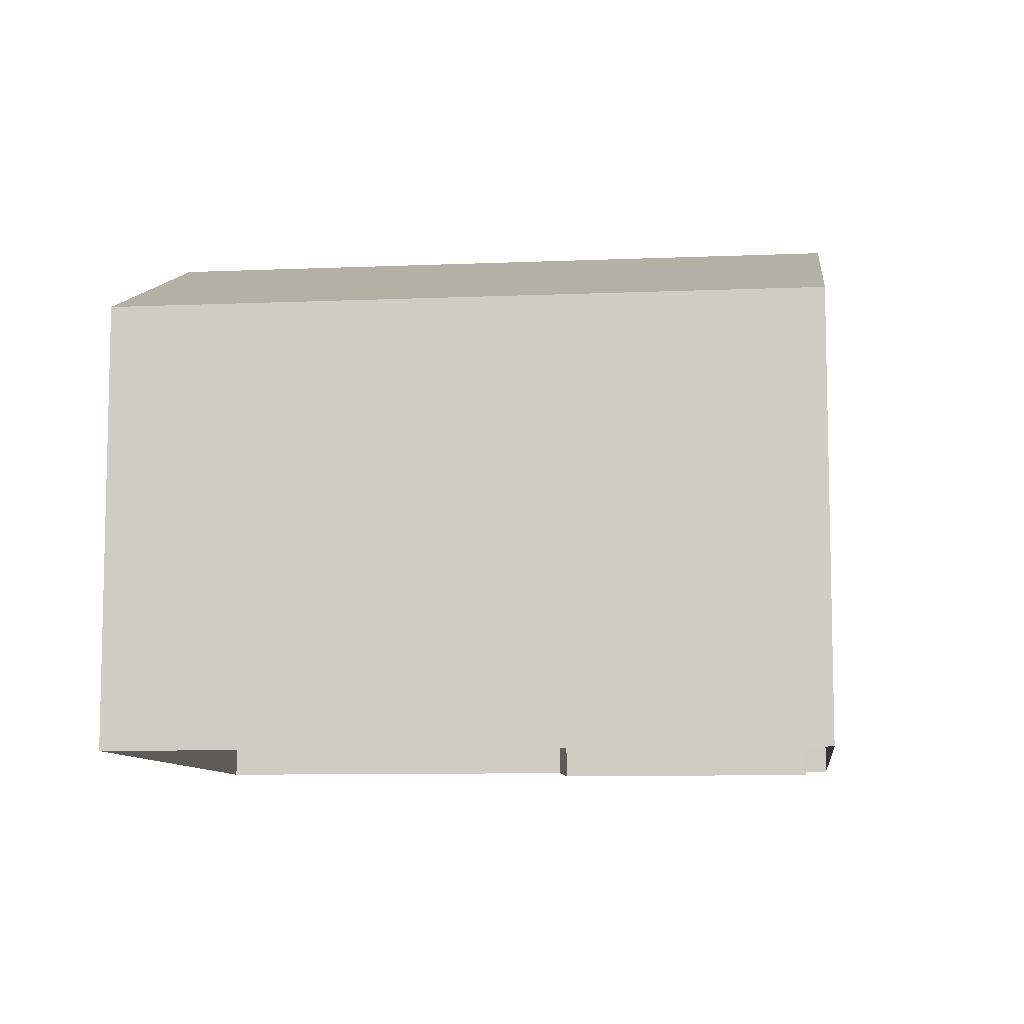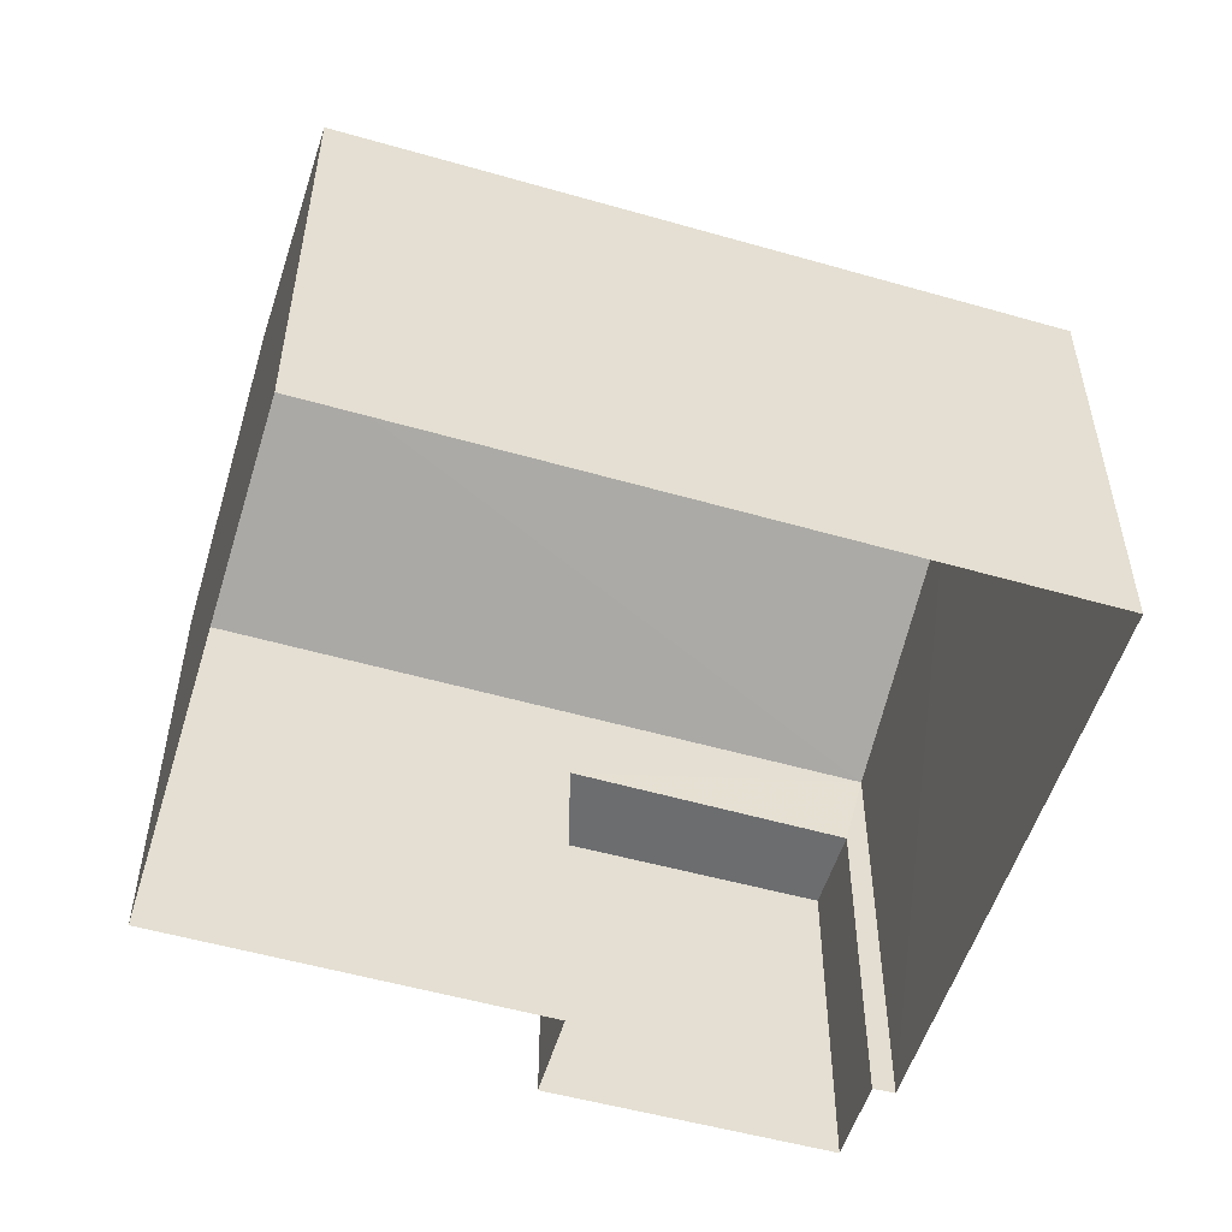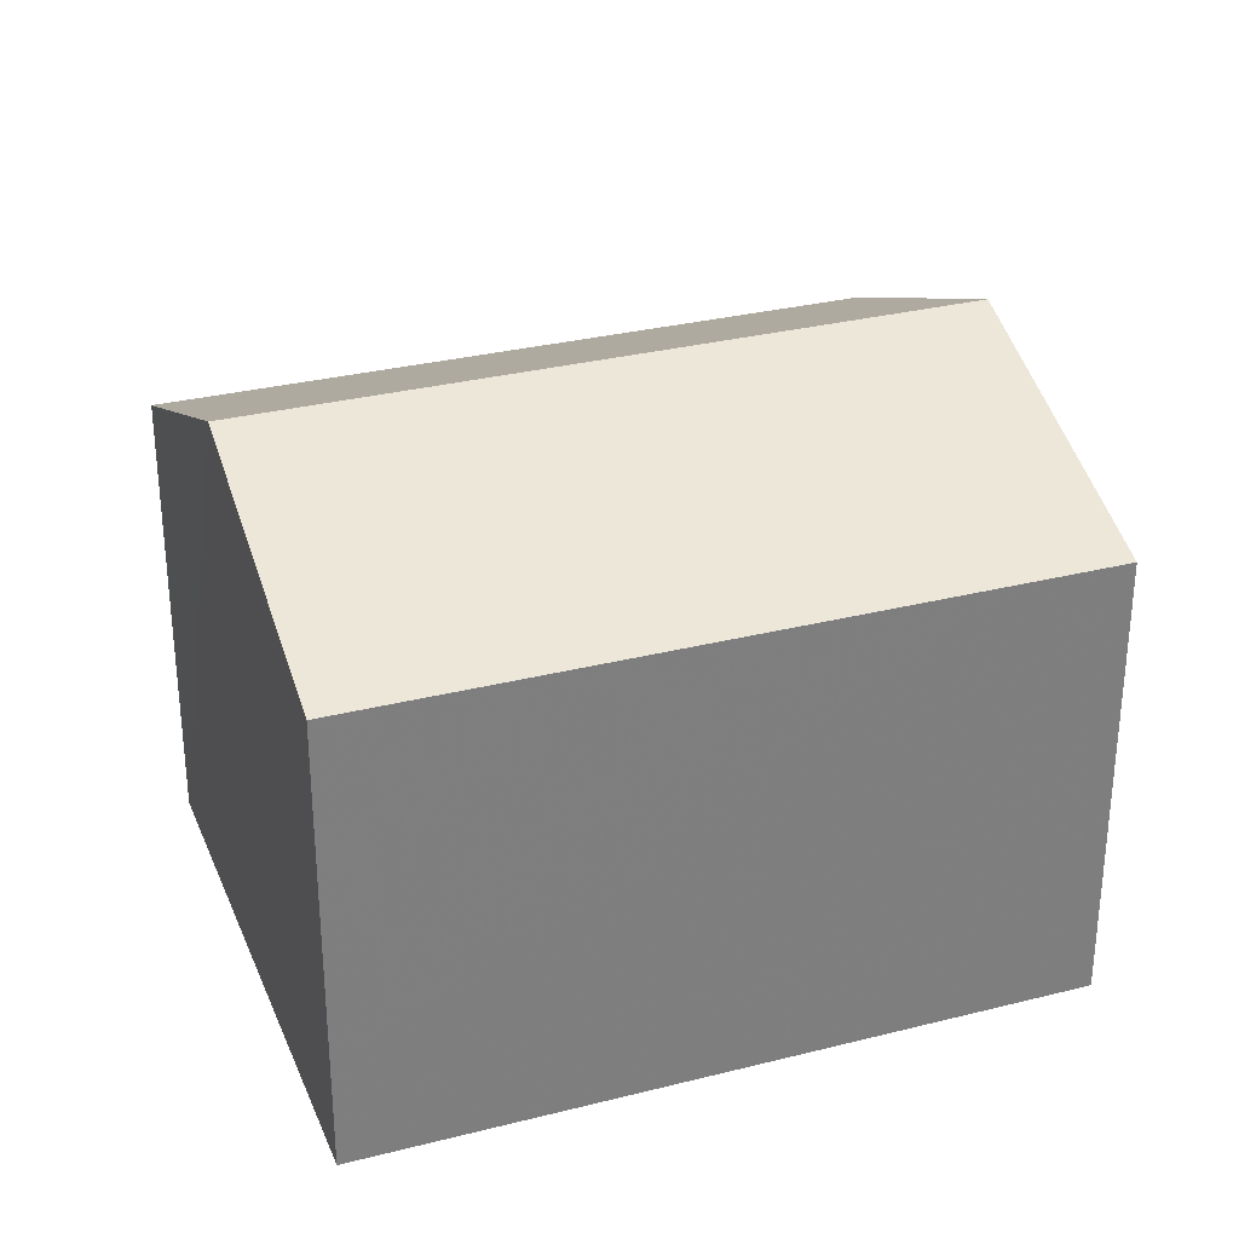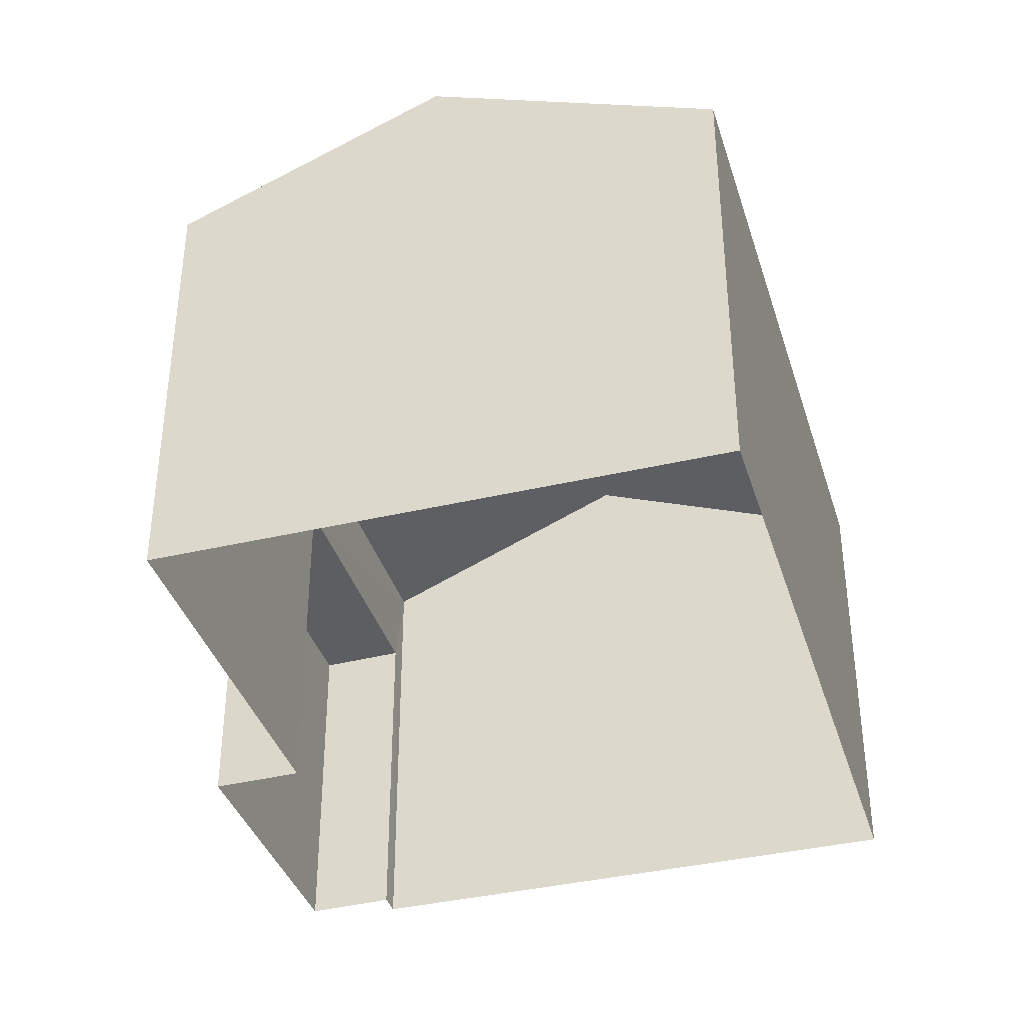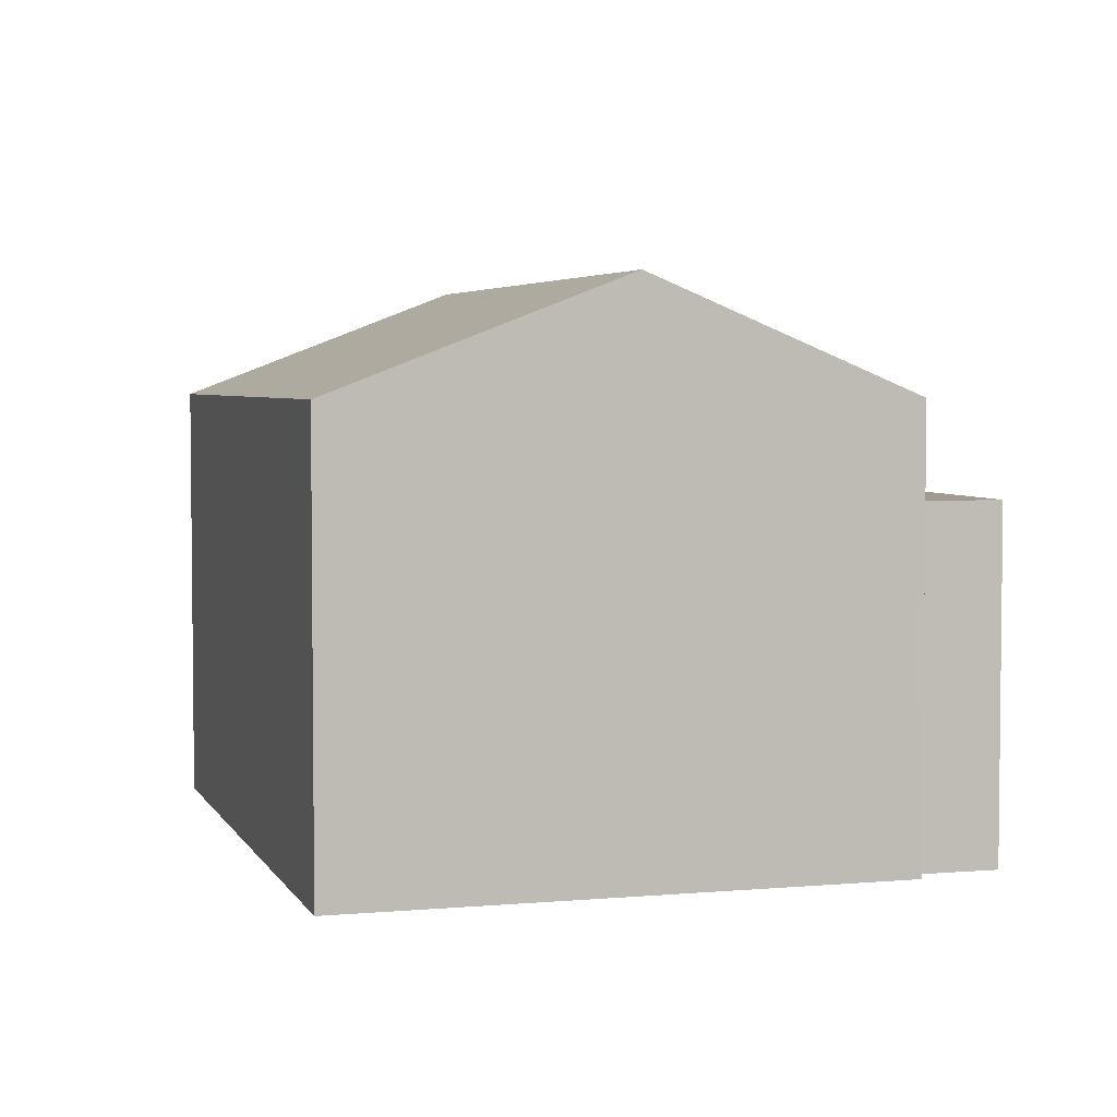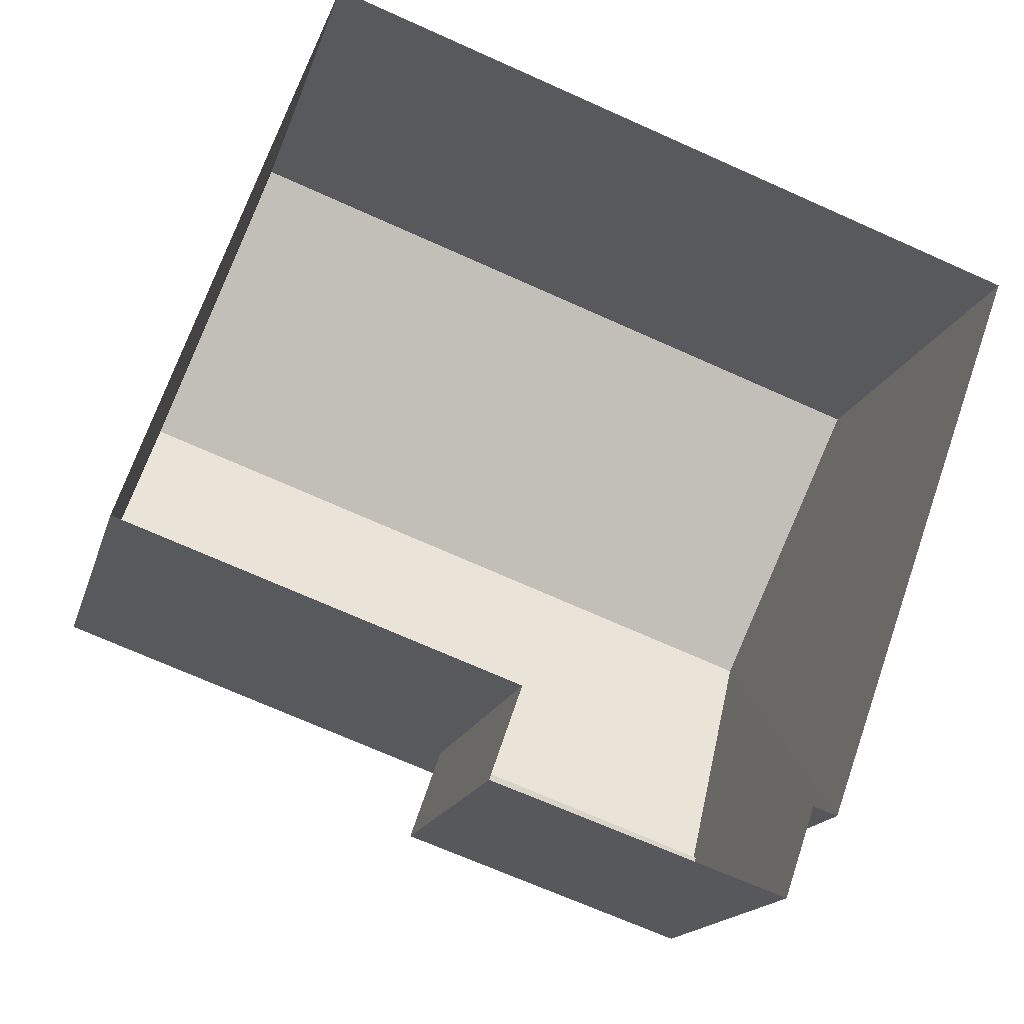
<metadata>
{"format":"obj","ext":"obj","renderer":"f3d","projection":"perspective","resolution":1024,"background":"white","views":[{"elev":-8.8,"azim":-153.6,"up":"+Z"},{"elev":-53.7,"azim":-177.2,"up":"+Z"},{"elev":30.8,"azim":179.9,"up":"+Z"},{"elev":-38.1,"azim":126.4,"up":"+Z"},{"elev":4.1,"azim":-86.7,"up":"+Z"},{"elev":-15.8,"azim":166.1,"up":"+Y"}]}
</metadata>
<code>
v -2.249e+05 -1.285e+05 12.83
v -2.249e+05 -1.285e+05 12.83
v -2.249e+05 -1.285e+05 12.83
v -2.249e+05 -1.285e+05 12.83
v -2.249e+05 -1.285e+05 12.83
v -2.249e+05 -1.285e+05 12.83
v -2.249e+05 -1.285e+05 12.83
v -2.249e+05 -1.285e+05 12.83
v -2.249e+05 -1.285e+05 19.01
v -2.249e+05 -1.285e+05 19.01
v -2.249e+05 -1.285e+05 20.58
v -2.249e+05 -1.285e+05 20.58
v -2.249e+05 -1.285e+05 17.68
v -2.249e+05 -1.285e+05 17.68
v -2.249e+05 -1.285e+05 17.68
v -2.249e+05 -1.285e+05 17.68
v -2.249e+05 -1.285e+05 19.01
v -2.249e+05 -1.285e+05 19.01
f 1 2 3
f 3 4 5
f 1 6 2
f 7 4 8
f 4 2 8
f 3 2 4
f 9 10 11
f 12 9 11
f 13 14 15
f 16 13 15
f 17 18 12
f 11 17 12
f 2 6 16
f 6 10 16
f 4 13 5
f 16 10 9
f 13 16 9
f 5 13 9
f 10 6 11
f 6 1 11
f 1 17 11
f 17 1 3
f 18 17 3
f 4 7 14
f 13 4 14
f 2 15 8
f 2 16 15
f 14 7 8
f 15 14 8
f 18 3 12
f 3 5 12
f 5 9 12

</code>
